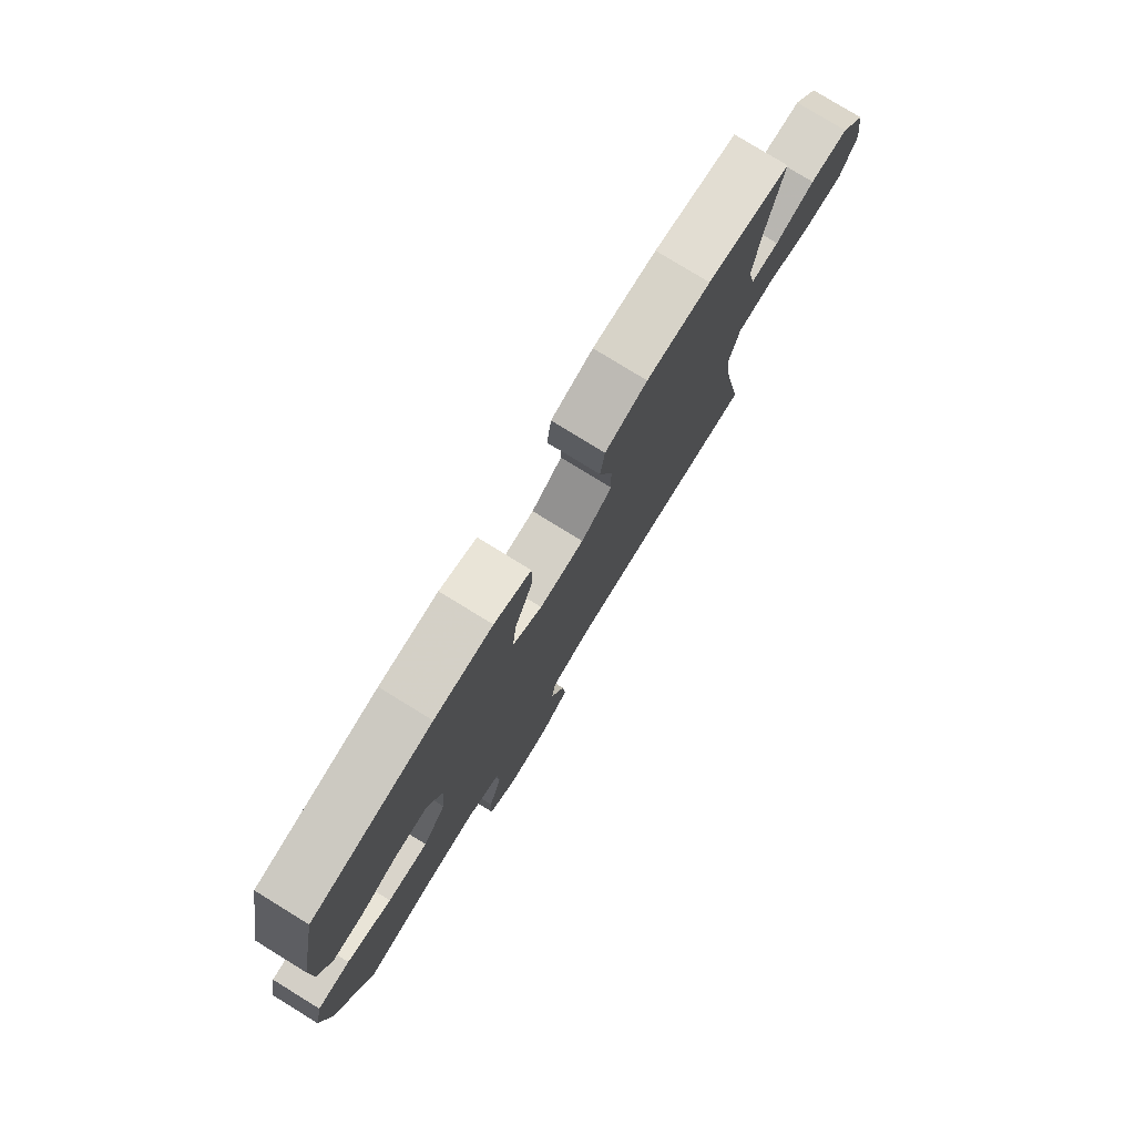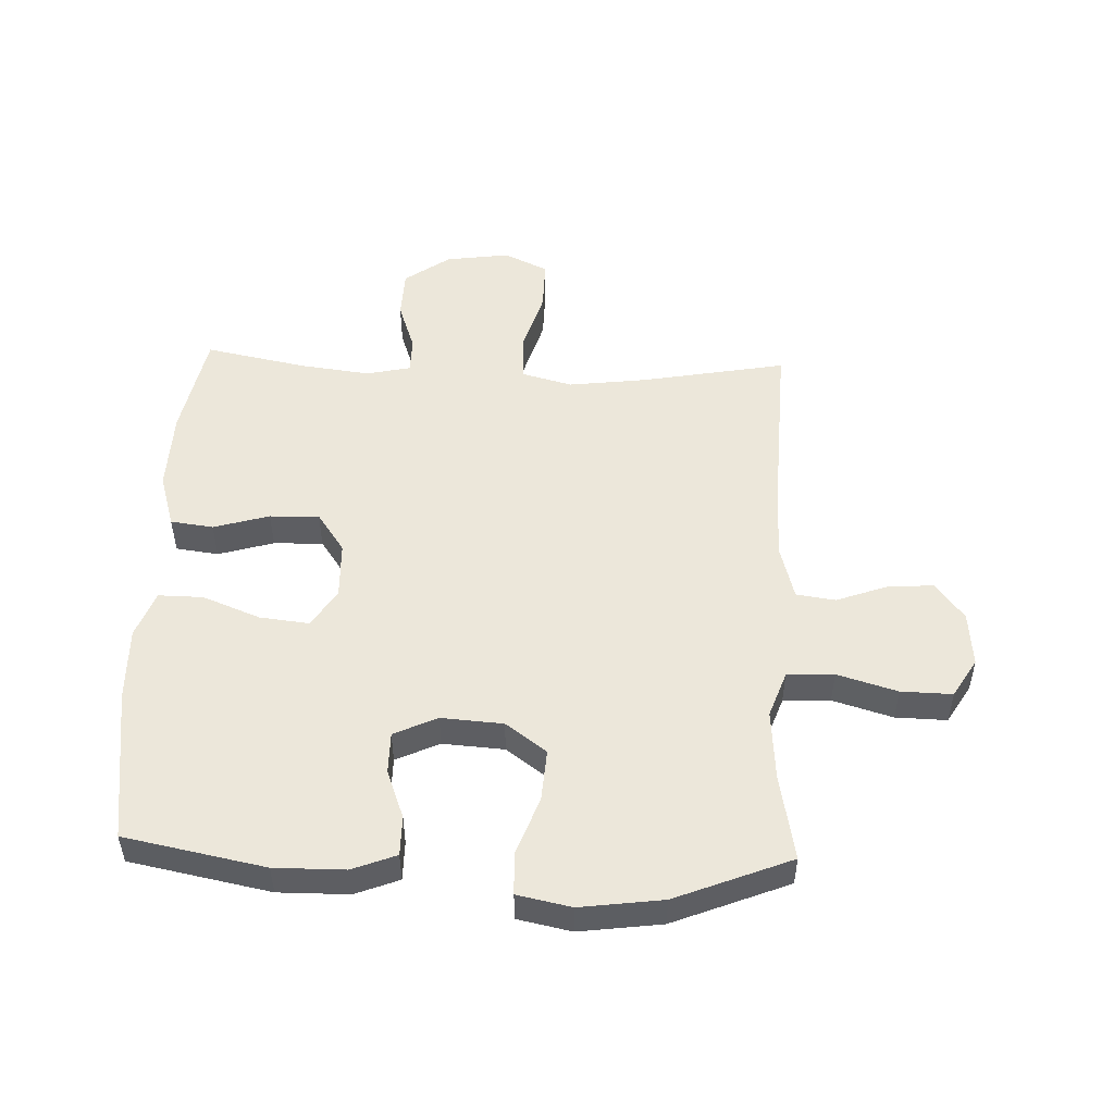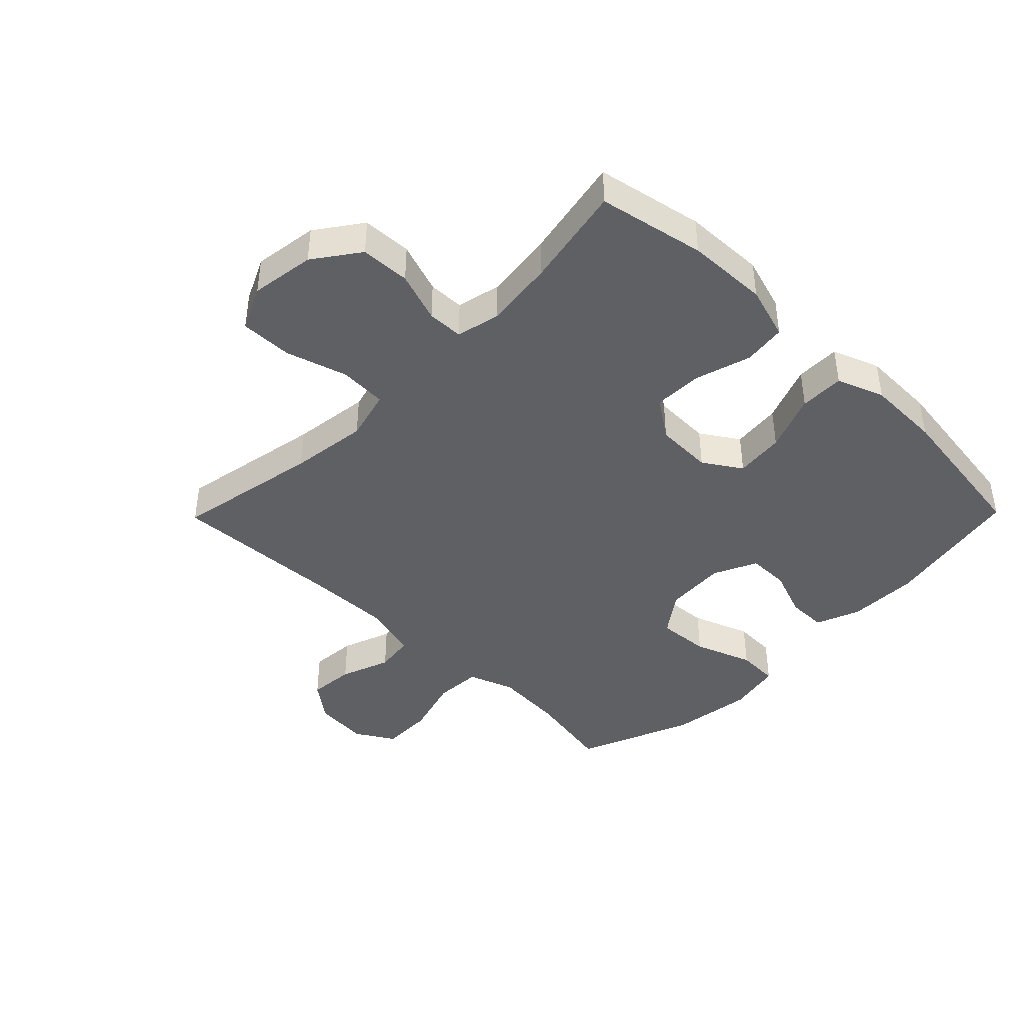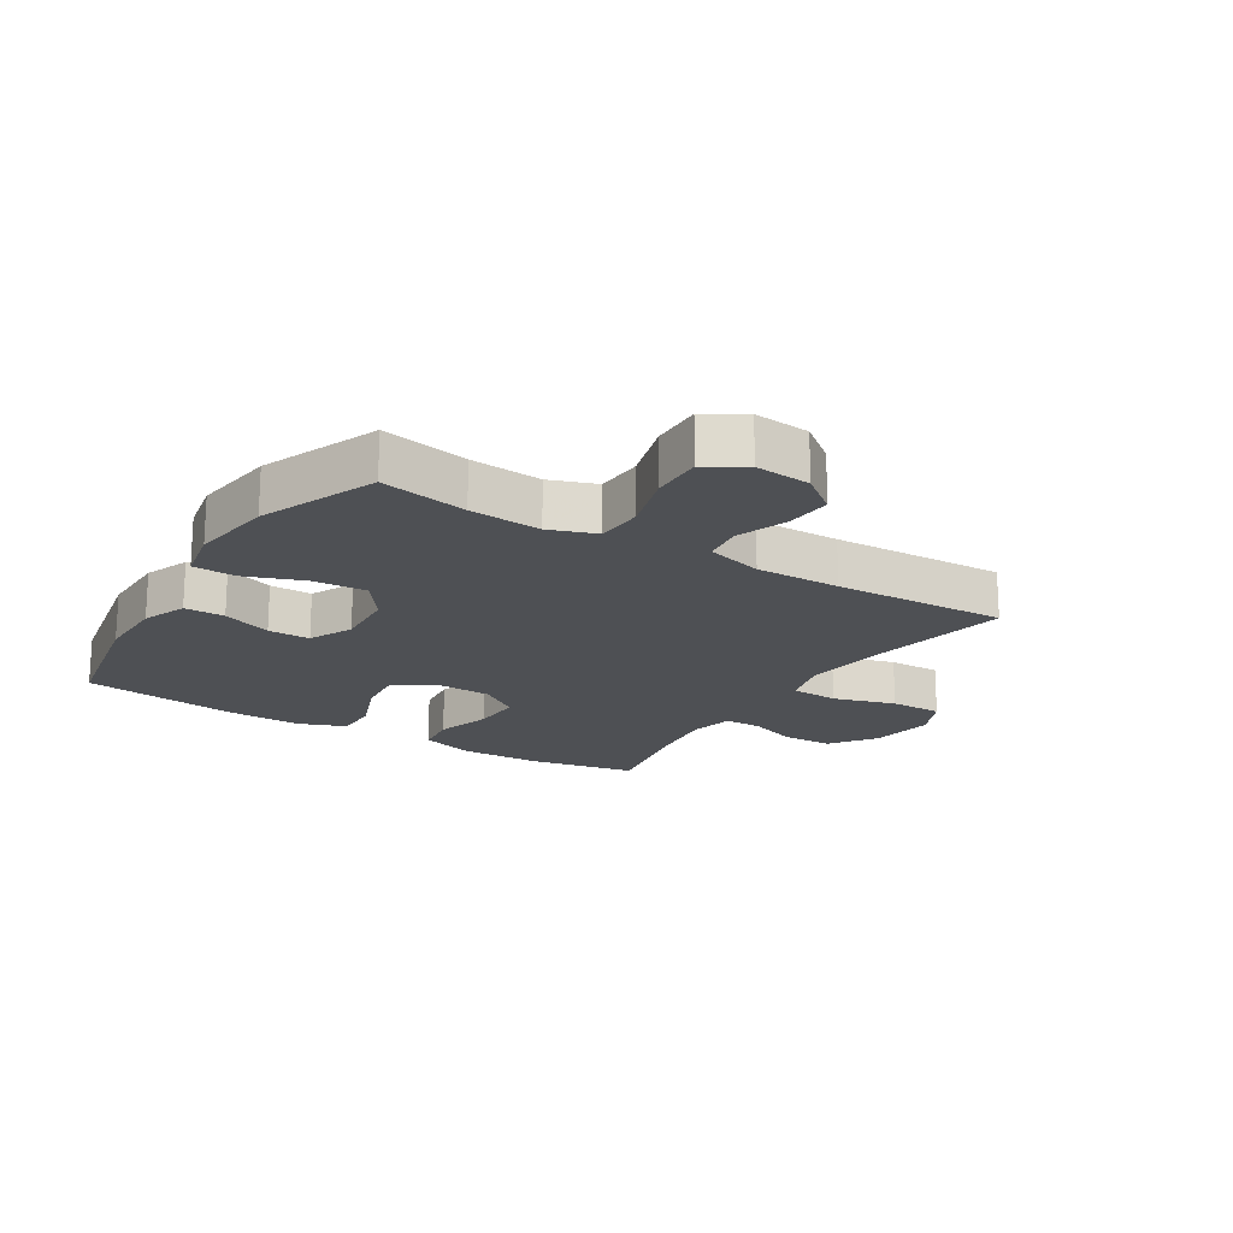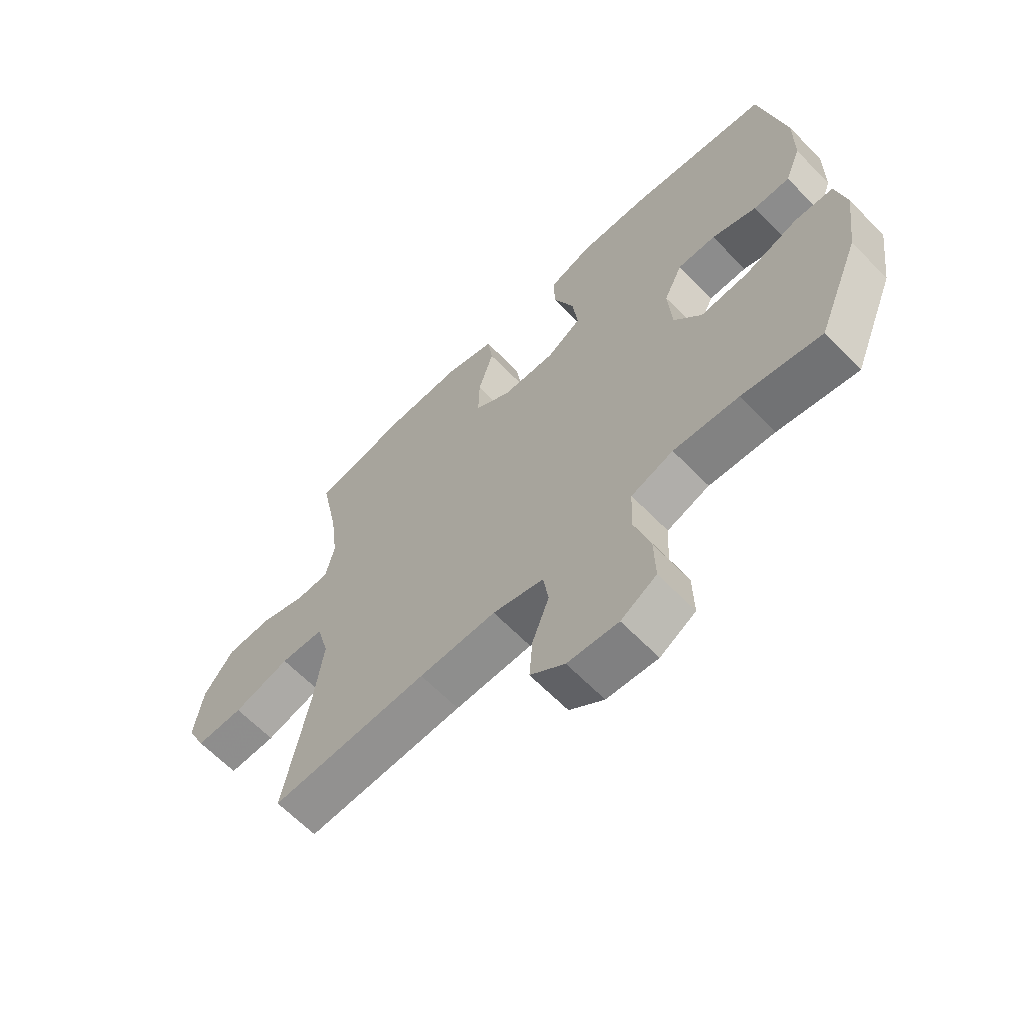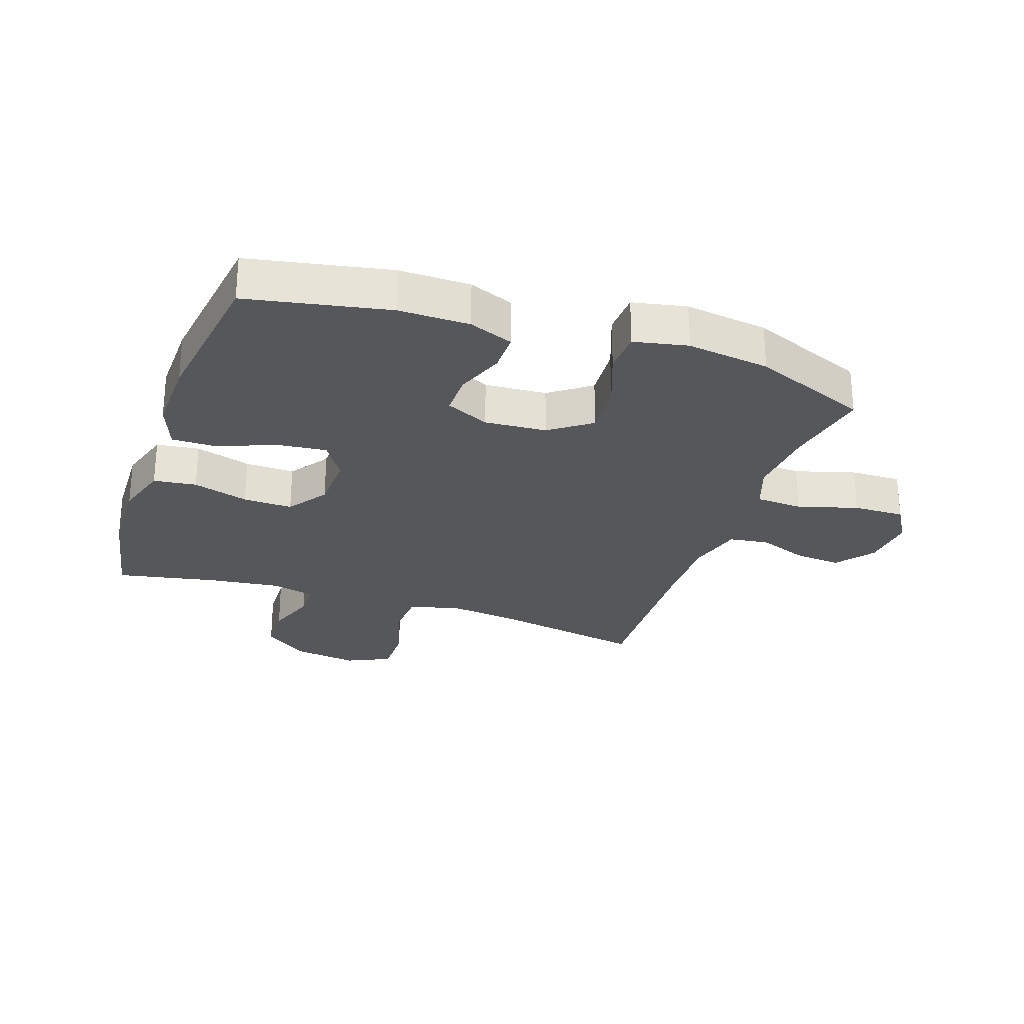
<metadata>
{"format":"obj","ext":"obj","renderer":"f3d","projection":"perspective","resolution":1024,"background":"white","views":[{"elev":78.6,"azim":121.6,"up":"+Z"},{"elev":50.9,"azim":92.2,"up":"+Y"},{"elev":-42.1,"azim":-44.4,"up":"+Y"},{"elev":-18.6,"azim":148.0,"up":"+Y"},{"elev":-64.2,"azim":44.2,"up":"+Z"},{"elev":-26.9,"azim":71.0,"up":"+Y"}]}
</metadata>
<code>
v 0.5 0.07 -0.5
v 0.359 0.07 -0.473
v 0.243 0.07 -0.464
v 0.168 0.07 -0.491
v 0.164 0.07 -0.568
v 0.193 0.07 -0.666
v 0.195 0.07 -0.75
v 0.132 0.07 -0.788
v 0.042 0.07 -0.78
v -0.019 0.07 -0.733
v -0.013 0.07 -0.657
v 0.017 0.07 -0.575
v 0.008 0.07 -0.511
v -0.083 0.07 -0.486
v -0.22 0.07 -0.488
v -0.5 0.07 -0.5
v -0.456 0.07 -0.262
v -0.44 0.07 -0.135
v -0.462 0.07 -0.052
v -0.54 0.07 -0.048
v -0.641 0.07 -0.078
v -0.726 0.07 -0.079
v -0.76 0.07 -0.007
v -0.745 0.07 0.098
v -0.692 0.07 0.172
v -0.611 0.07 0.175
v -0.528 0.07 0.146
v -0.469 0.07 0.147
v -0.453 0.07 0.219
v -0.467 0.07 0.333
v -0.5 0.07 0.5
v -0.326 0.07 0.534
v -0.193 0.07 0.538
v -0.105 0.07 0.511
v -0.096 0.07 0.441
v -0.123 0.07 0.35
v -0.125 0.07 0.269
v -0.06 0.07 0.224
v 0.034 0.07 0.221
v 0.096 0.07 0.261
v 0.087 0.07 0.342
v 0.05 0.07 0.436
v 0.049 0.07 0.509
v 0.126 0.07 0.538
v 0.248 0.07 0.535
v 0.5 0.07 0.5
v 0.545 0.07 0.27
v 0.544 0.07 0.155
v 0.516 0.07 0.083
v 0.451 0.07 0.083
v 0.371 0.07 0.113
v 0.303 0.07 0.113
v 0.27 0.07 0.042
v 0.277 0.07 -0.059
v 0.326 0.07 -0.126
v 0.412 0.07 -0.12
v 0.507 0.07 -0.085
v 0.576 0.07 -0.088
v 0.594 0.07 -0.176
v 0.576 0.07 -0.311
v 0.5 0 -0.5
v 0.359 0 -0.473
v 0.243 0 -0.464
v 0.168 0 -0.491
v 0.164 0 -0.568
v 0.193 0 -0.666
v 0.195 0 -0.75
v 0.132 0 -0.788
v 0.042 0 -0.78
v -0.019 0 -0.733
v -0.013 0 -0.657
v 0.017 0 -0.575
v 0.008 0 -0.511
v -0.083 0 -0.486
v -0.22 0 -0.488
v -0.5 0 -0.5
v -0.456 0 -0.262
v -0.44 0 -0.135
v -0.462 0 -0.052
v -0.54 0 -0.048
v -0.641 0 -0.078
v -0.726 0 -0.079
v -0.76 0 -0.007
v -0.745 0 0.098
v -0.692 0 0.172
v -0.611 0 0.175
v -0.528 0 0.146
v -0.469 0 0.147
v -0.453 0 0.219
v -0.467 0 0.333
v -0.5 0 0.5
v -0.326 0 0.534
v -0.193 0 0.538
v -0.105 0 0.511
v -0.096 0 0.441
v -0.123 0 0.35
v -0.125 0 0.269
v -0.06 0 0.224
v 0.034 0 0.221
v 0.096 0 0.261
v 0.087 0 0.342
v 0.05 0 0.436
v 0.049 0 0.509
v 0.126 0 0.538
v 0.248 0 0.535
v 0.5 0 0.5
v 0.545 0 0.27
v 0.544 0 0.155
v 0.516 0 0.083
v 0.451 0 0.083
v 0.371 0 0.113
v 0.303 0 0.113
v 0.27 0 0.042
v 0.277 0 -0.059
v 0.326 0 -0.126
v 0.412 0 -0.12
v 0.507 0 -0.085
v 0.576 0 -0.088
v 0.594 0 -0.176
v 0.576 0 -0.311
f 60 1 2
f 59 60 2
f 58 59 2
f 57 58 2
f 56 57 2
f 55 56 2 3
f 54 55 3 4
f 53 54 4
f 49 50 51
f 48 49 51
f 47 48 51
f 46 47 51
f 45 46 51
f 44 45 51
f 43 44 51
f 42 43 51
f 41 42 51
f 40 41 51 52
f 39 40 52 53
f 34 35 36
f 33 34 36
f 32 33 36
f 31 32 36
f 30 31 36
f 29 30 36 37
f 28 29 37 38
f 25 26 27
f 24 25 27
f 23 24 27
f 22 23 27
f 21 22 27
f 20 21 27
f 19 20 27 28
f 39 53 4
f 38 39 4
f 28 38 4
f 19 28 4
f 18 19 4
f 10 11 12
f 9 10 12
f 8 9 12
f 7 8 12
f 6 7 12
f 5 6 12
f 5 12 13
f 4 5 13
f 18 4 13
f 17 18 13
f 15 16 17
f 14 15 17
f 13 14 17
f 62 61 120
f 62 120 119
f 62 119 118
f 62 118 117
f 62 117 116
f 63 62 116 115
f 64 63 115 114
f 64 114 113
f 111 110 109
f 111 109 108
f 111 108 107
f 111 107 106
f 111 106 105
f 111 105 104
f 111 104 103
f 111 103 102
f 111 102 101
f 112 111 101 100
f 113 112 100 99
f 96 95 94
f 96 94 93
f 96 93 92
f 96 92 91
f 96 91 90
f 97 96 90 89
f 98 97 89 88
f 87 86 85
f 87 85 84
f 87 84 83
f 87 83 82
f 87 82 81
f 87 81 80
f 88 87 80 79
f 64 113 99
f 64 99 98
f 64 98 88
f 64 88 79
f 64 79 78
f 72 71 70
f 72 70 69
f 72 69 68
f 72 68 67
f 72 67 66
f 72 66 65
f 73 72 65
f 73 65 64
f 73 64 78
f 73 78 77
f 77 76 75
f 77 75 74
f 77 74 73
f 1 61 62 2
f 2 62 63 3
f 3 63 64 4
f 4 64 65 5
f 5 65 66 6
f 6 66 67 7
f 7 67 68 8
f 8 68 69 9
f 9 69 70 10
f 10 70 71 11
f 11 71 72 12
f 12 72 73 13
f 13 73 74 14
f 14 74 75 15
f 15 75 76 16
f 16 76 77 17
f 17 77 78 18
f 18 78 79 19
f 19 79 80 20
f 20 80 81 21
f 21 81 82 22
f 22 82 83 23
f 23 83 84 24
f 24 84 85 25
f 25 85 86 26
f 26 86 87 27
f 27 87 88 28
f 28 88 89 29
f 29 89 90 30
f 30 90 91 31
f 31 91 92 32
f 32 92 93 33
f 33 93 94 34
f 34 94 95 35
f 35 95 96 36
f 36 96 97 37
f 37 97 98 38
f 38 98 99 39
f 39 99 100 40
f 40 100 101 41
f 41 101 102 42
f 42 102 103 43
f 43 103 104 44
f 44 104 105 45
f 45 105 106 46
f 46 106 107 47
f 47 107 108 48
f 48 108 109 49
f 49 109 110 50
f 50 110 111 51
f 51 111 112 52
f 52 112 113 53
f 53 113 114 54
f 54 114 115 55
f 55 115 116 56
f 56 116 117 57
f 57 117 118 58
f 58 118 119 59
f 59 119 120 60
f 60 120 61 1

</code>
